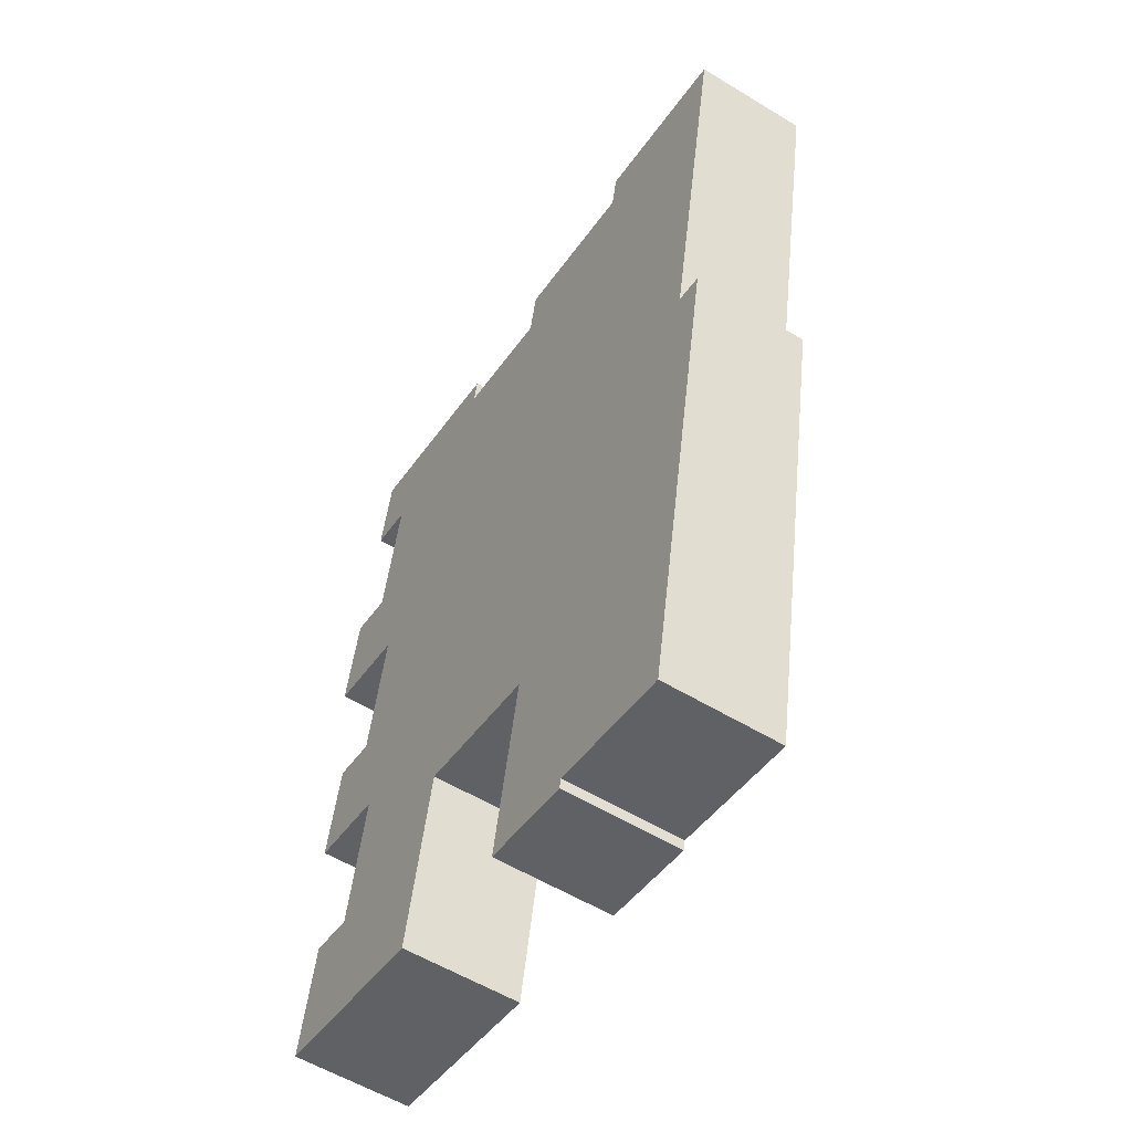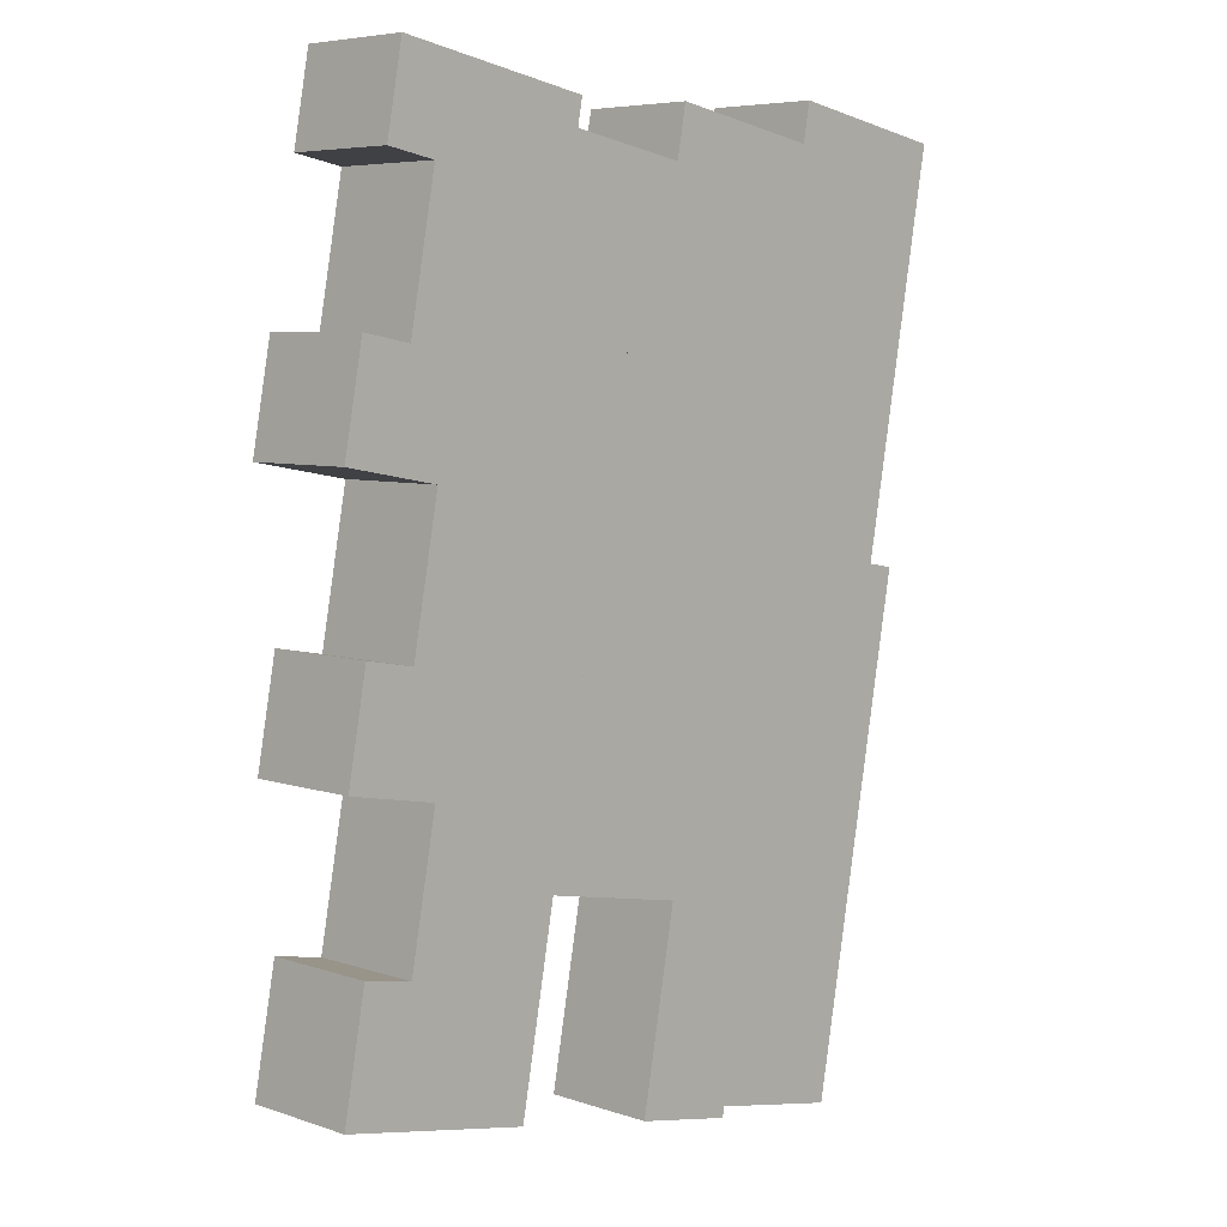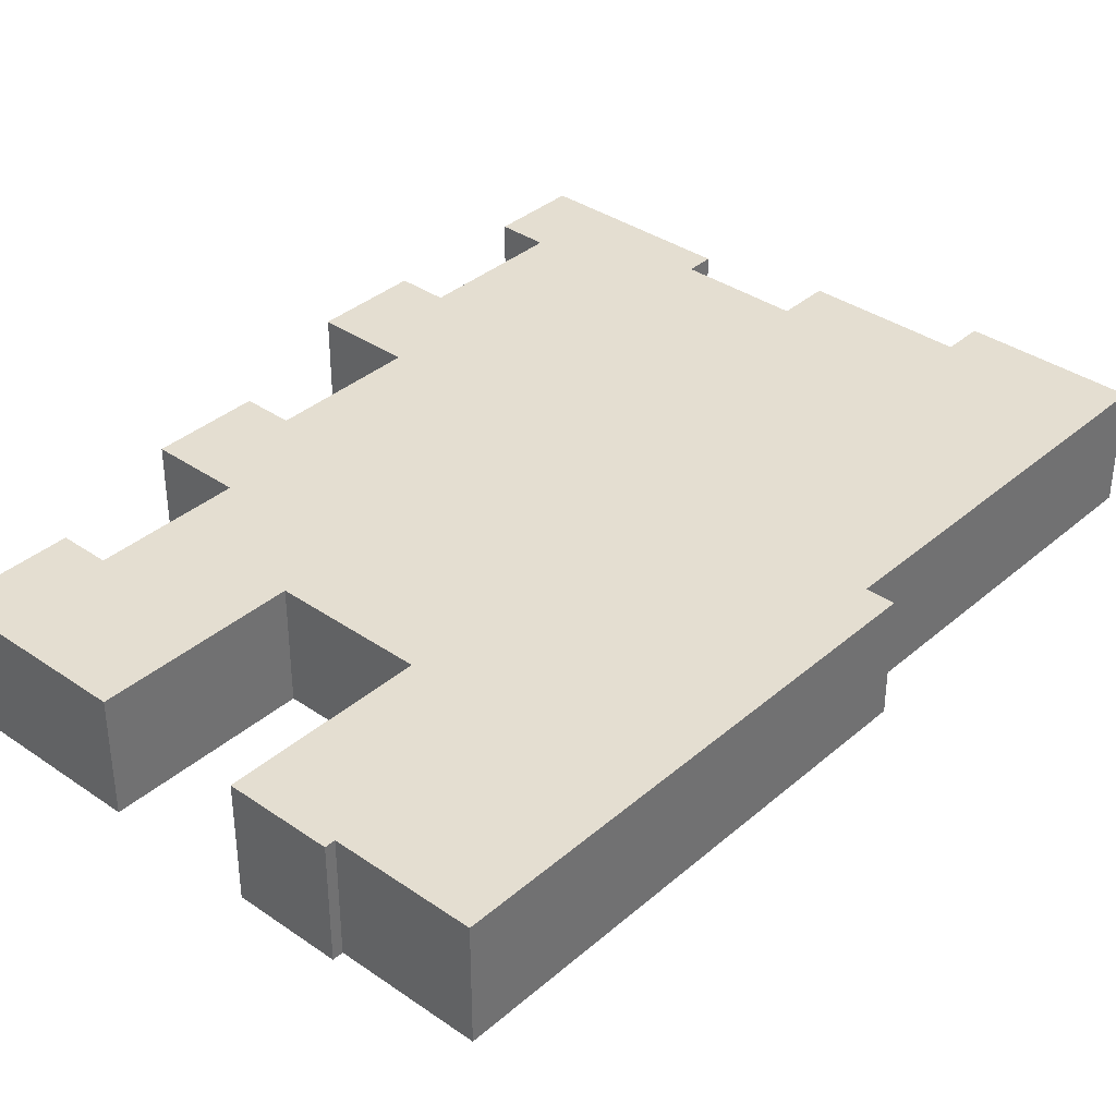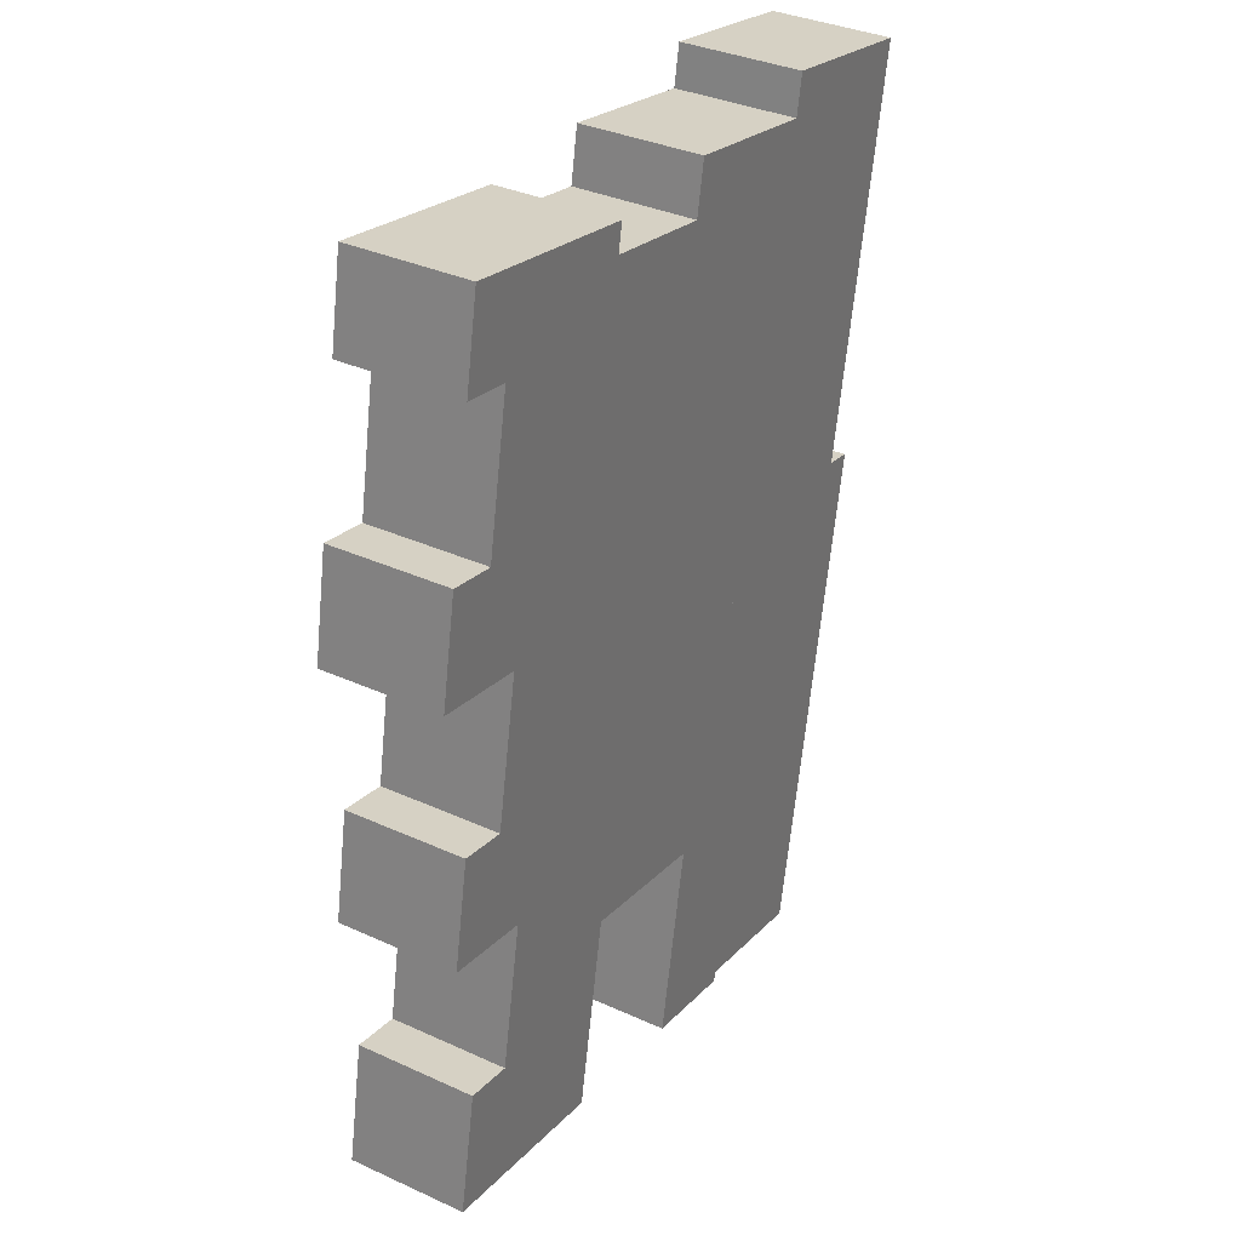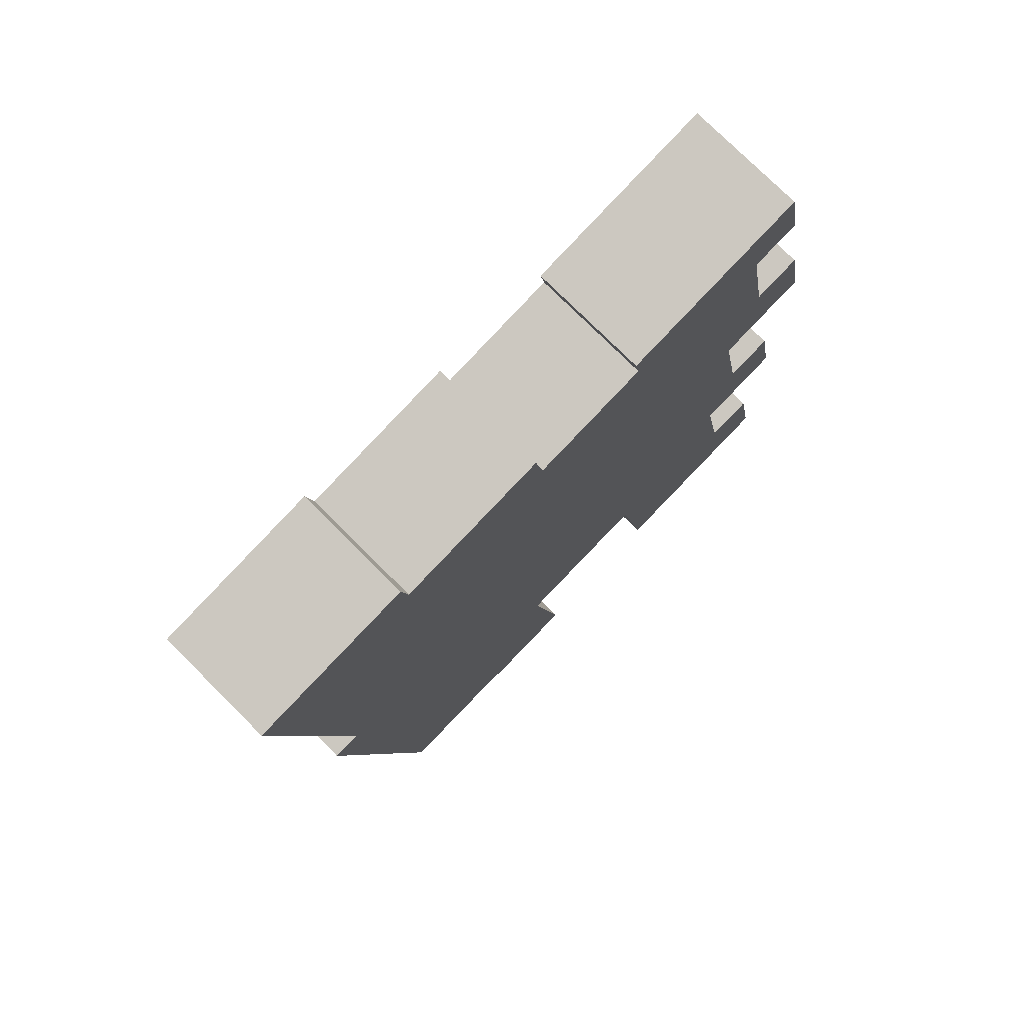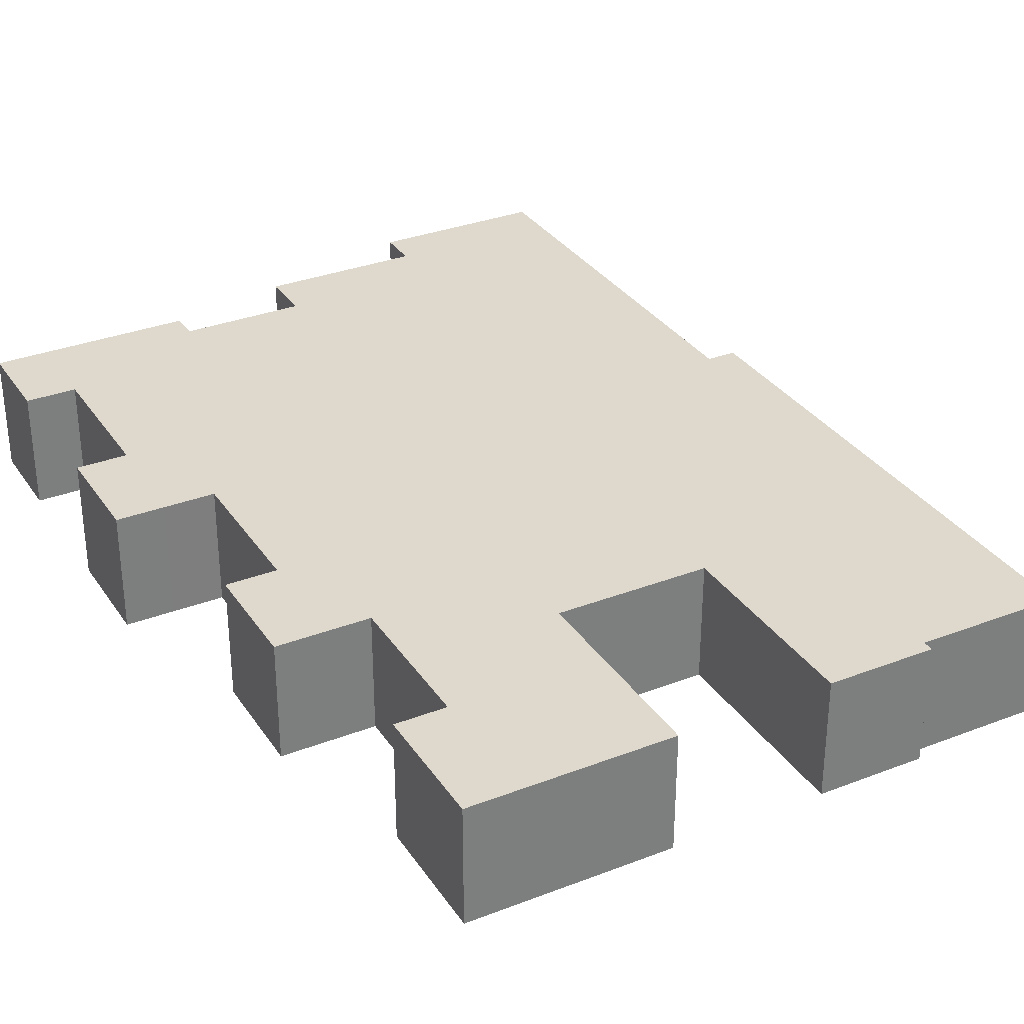
<metadata>
{"format":"obj","ext":"obj","renderer":"f3d","projection":"perspective","resolution":1024,"background":"white","views":[{"elev":-56.4,"azim":-122.5,"up":"+Z"},{"elev":6.1,"azim":135.3,"up":"+Z"},{"elev":36.5,"azim":-148.5,"up":"+Y"},{"elev":35.1,"azim":121.2,"up":"+Z"},{"elev":76.7,"azim":-45.1,"up":"+Z"},{"elev":32.2,"azim":141.2,"up":"+Y"}]}
</metadata>
<code>
v  1.621 4.236 -14.52
v  2.763 1.269e-15 -20.72
v  1.621 8.893e-16 -14.52
v  2.763 4.236 -20.72
v  2.642 8.777e-16 -14.33
v  2.642 4.236 -14.33
v  2.385 4.236 -12.95
v  2.385 7.927e-16 -12.95
v  1.296 4.236 -7.03
v  1.295 4.305e-16 -7.03
v  9.012e-05 4.236 -0.0001339
v  0 0 0
v  6.019 -6.787e-17 1.108
v  6.019 4.236 1.108
v  6.279 1.896e-17 -0.3096
v  6.279 4.236 -0.3097
v  11.88 -4.434e-17 0.724
v  11.88 4.236 0.7239
v  12.23 6.988e-17 -1.141
v  12.23 4.236 -1.141
v  16.54 2.115e-17 -0.3453
v  16.54 4.236 -0.3455
v  16.36 4.236 0.63
v  16.36 -3.859e-17 0.6302
v  18.79 -6.591e-17 1.076
v  18.79 4.236 1.076
v  22.89 -1.121e-16 1.831
v  22.89 4.236 1.831
v  23.4 -1.18e-16 1.927
v  23.4 4.236 1.927
v  23.99 7.573e-17 -1.237
v  23.99 4.236 -1.237
v  22.22 4.236 -1.563
v  22.22 9.573e-17 -1.563
v  23.18 4.149e-16 -6.777
v  23.18 4.236 -6.777
v  24.95 3.95e-16 -6.451
v  24.95 4.236 -6.451
v  25.64 6.252e-16 -10.21
v  25.64 4.236 -10.21
v  23.97 4.236 -10.52
v  23.97 6.44e-16 -10.52
v  22.2 4.236 -10.84
v  22.2 6.639e-16 -10.84
v  23.16 9.835e-16 -16.06
v  23.16 4.236 -16.06
v  24.93 9.635e-16 -15.73
v  24.93 4.236 -15.73
v  25.63 1.197e-15 -19.55
v  25.63 4.236 -19.55
v  24.15 4.236 -19.82
v  24.15 1.214e-15 -19.82
v  22.38 4.236 -20.15
v  22.38 1.234e-15 -20.15
v  23.33 1.55e-15 -25.32
v  23.34 4.236 -25.32
v  25.1 1.53e-15 -24.99
v  25.1 4.236 -24.99
v  25.91 1.797e-15 -29.34
v  25.91 4.236 -29.34
v  18.94 4.236 -30.63
v  18.94 1.875e-15 -30.63
v  16.58 1.091e-15 -17.82
v  12.51 4.236 -18.57
v  12.51 1.137e-15 -18.57
v  16.58 4.236 -17.82
v  14.6 4.236 -7.058
v  14.6 4.322e-16 -7.058
v  10.52 4.236 -7.808
v  10.52 4.781e-16 -7.808
v  7.968 4.236 -8.279
v  7.968 5.069e-16 -8.279
v  9.951 1.166e-15 -19.05
v  9.952 4.236 -19.05
v  17.65 4.236 -23.63
v  17.65 1.447e-15 -23.63
v  12.36 4.236 -24.6
v  12.36 1.506e-15 -24.6
v  13.65 1.935e-15 -31.6
v  13.65 4.236 -31.6
v  12.33 4.236 -31.84
v  12.33 1.95e-15 -31.84
v  9.971 4.236 -32.28
v  9.971 1.977e-15 -32.28
v  9.902 4.236 -31.91
v  9.902 1.954e-15 -31.91
v  4.991 4.236 -32.81
v  4.991 2.009e-15 -32.81
g defaultobject
f 1 2 3
f 2 1 4
f 5 1 3
f 1 5 6
f 7 5 8
f 5 7 6
f 9 8 10
f 8 9 7
f 11 10 12
f 10 11 9
f 13 11 12
f 11 13 14
f 15 14 13
f 14 15 16
f 17 16 15
f 16 17 18
f 19 18 17
f 18 19 20
f 21 20 19
f 20 21 22
f 23 21 24
f 21 23 22
f 25 23 24
f 23 25 26
f 27 26 25
f 26 27 28
f 29 28 27
f 28 29 30
f 31 30 29
f 30 31 32
f 33 31 34
f 31 33 32
f 35 33 34
f 33 35 36
f 37 36 35
f 36 37 38
f 39 38 37
f 38 39 40
f 41 39 42
f 39 41 40
f 43 42 44
f 42 43 41
f 45 43 44
f 43 45 46
f 47 46 45
f 46 47 48
f 49 48 47
f 48 49 50
f 51 49 52
f 49 51 50
f 53 52 54
f 52 53 51
f 55 53 54
f 53 55 56
f 57 56 55
f 56 57 58
f 59 58 57
f 58 59 60
f 61 59 62
f 59 61 60
f 63 64 65
f 64 63 66
f 67 63 68
f 63 67 66
f 69 68 70
f 68 69 67
f 71 70 72
f 70 71 69
f 73 71 72
f 71 73 74
f 65 74 73
f 74 65 64
f 75 62 76
f 62 75 61
f 77 76 78
f 76 77 75
f 79 77 78
f 77 79 80
f 81 79 82
f 79 81 80
f 83 82 84
f 82 83 81
f 85 84 86
f 84 85 83
f 87 86 88
f 86 87 85
f 4 88 2
f 88 4 87
f 61 58 60
f 58 61 56
f 56 61 75
f 56 75 53
f 53 75 77
f 81 77 80
f 77 81 83
f 77 83 85
f 77 85 87
f 77 87 4
f 77 4 48
f 48 4 46
f 46 4 43
f 51 48 50
f 48 51 53
f 48 53 77
f 41 38 40
f 38 41 43
f 38 43 4
f 38 4 6
f 6 4 1
f 38 6 36
f 33 30 32
f 30 33 7
f 30 7 9
f 30 9 28
f 28 9 22
f 22 9 20
f 20 9 18
f 18 9 16
f 16 9 11
f 16 11 14
f 22 26 28
f 26 22 23
f 6 33 36
f 33 6 7
f 82 86 84
f 59 76 62
f 76 59 55
f 55 59 57
f 86 2 88
f 2 86 82
f 2 82 79
f 2 79 78
f 2 78 3
f 3 78 76
f 3 76 55
f 3 55 54
f 3 54 5
f 5 54 8
f 8 54 10
f 10 54 52
f 10 52 49
f 10 49 45
f 45 49 47
f 39 35 15
f 35 39 37
f 34 19 35
f 19 34 21
f 21 34 24
f 24 34 25
f 25 34 31
f 25 31 27
f 27 31 29
f 15 19 17
f 19 15 35
f 45 12 10
f 12 45 44
f 12 44 42
f 12 42 39
f 12 39 15
f 12 15 13

</code>
